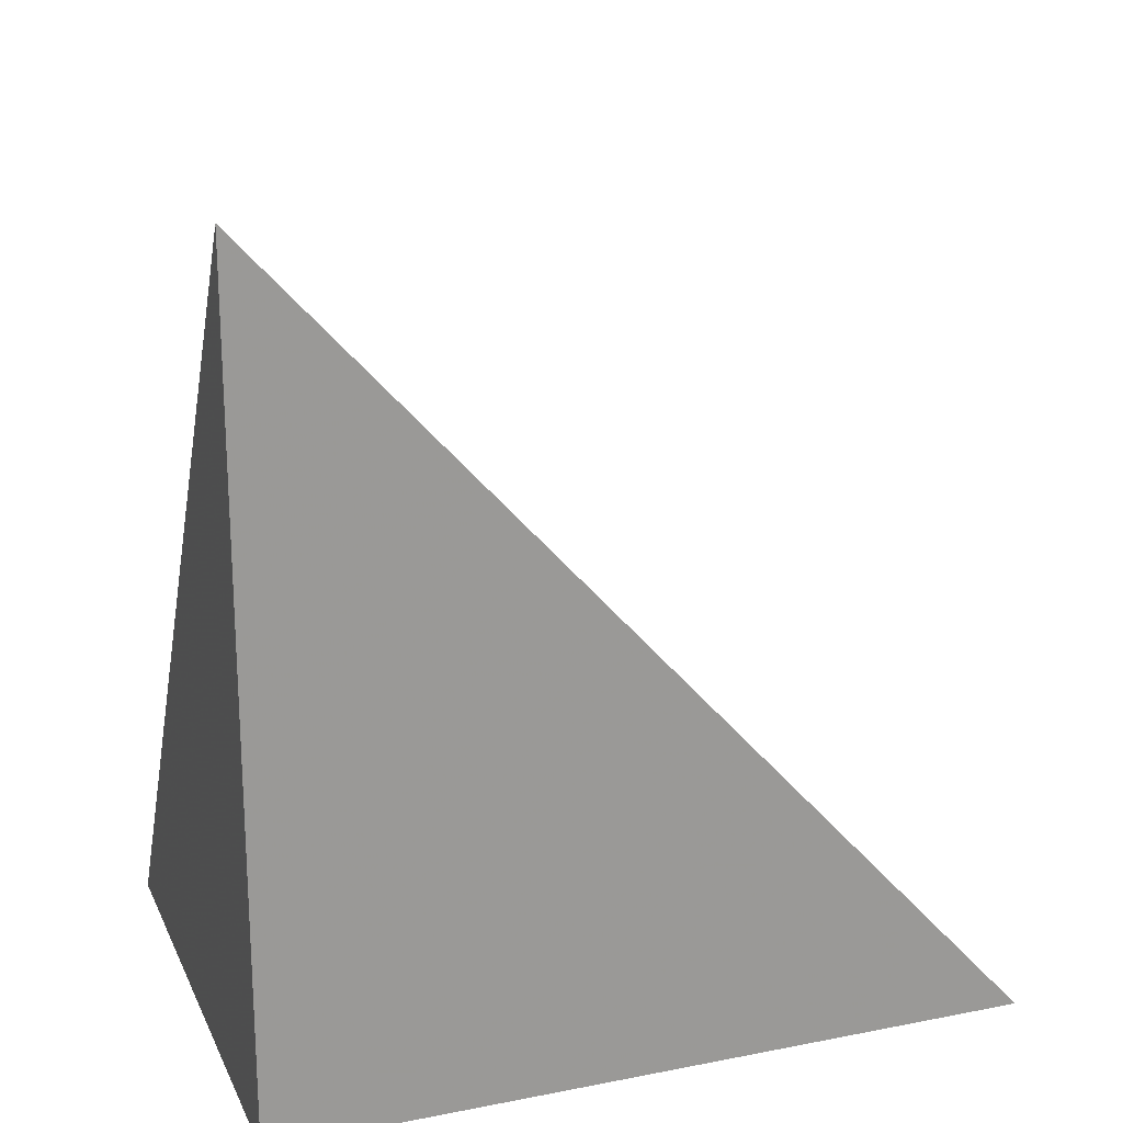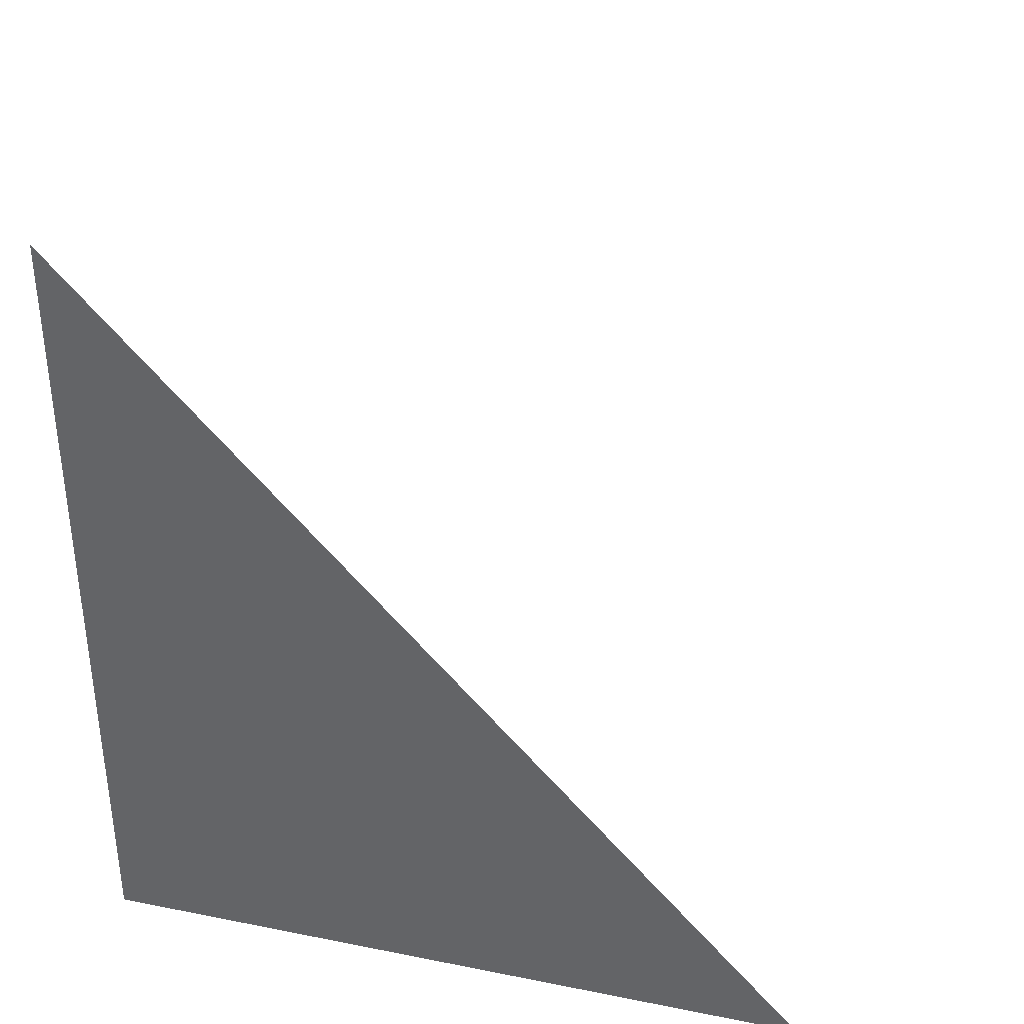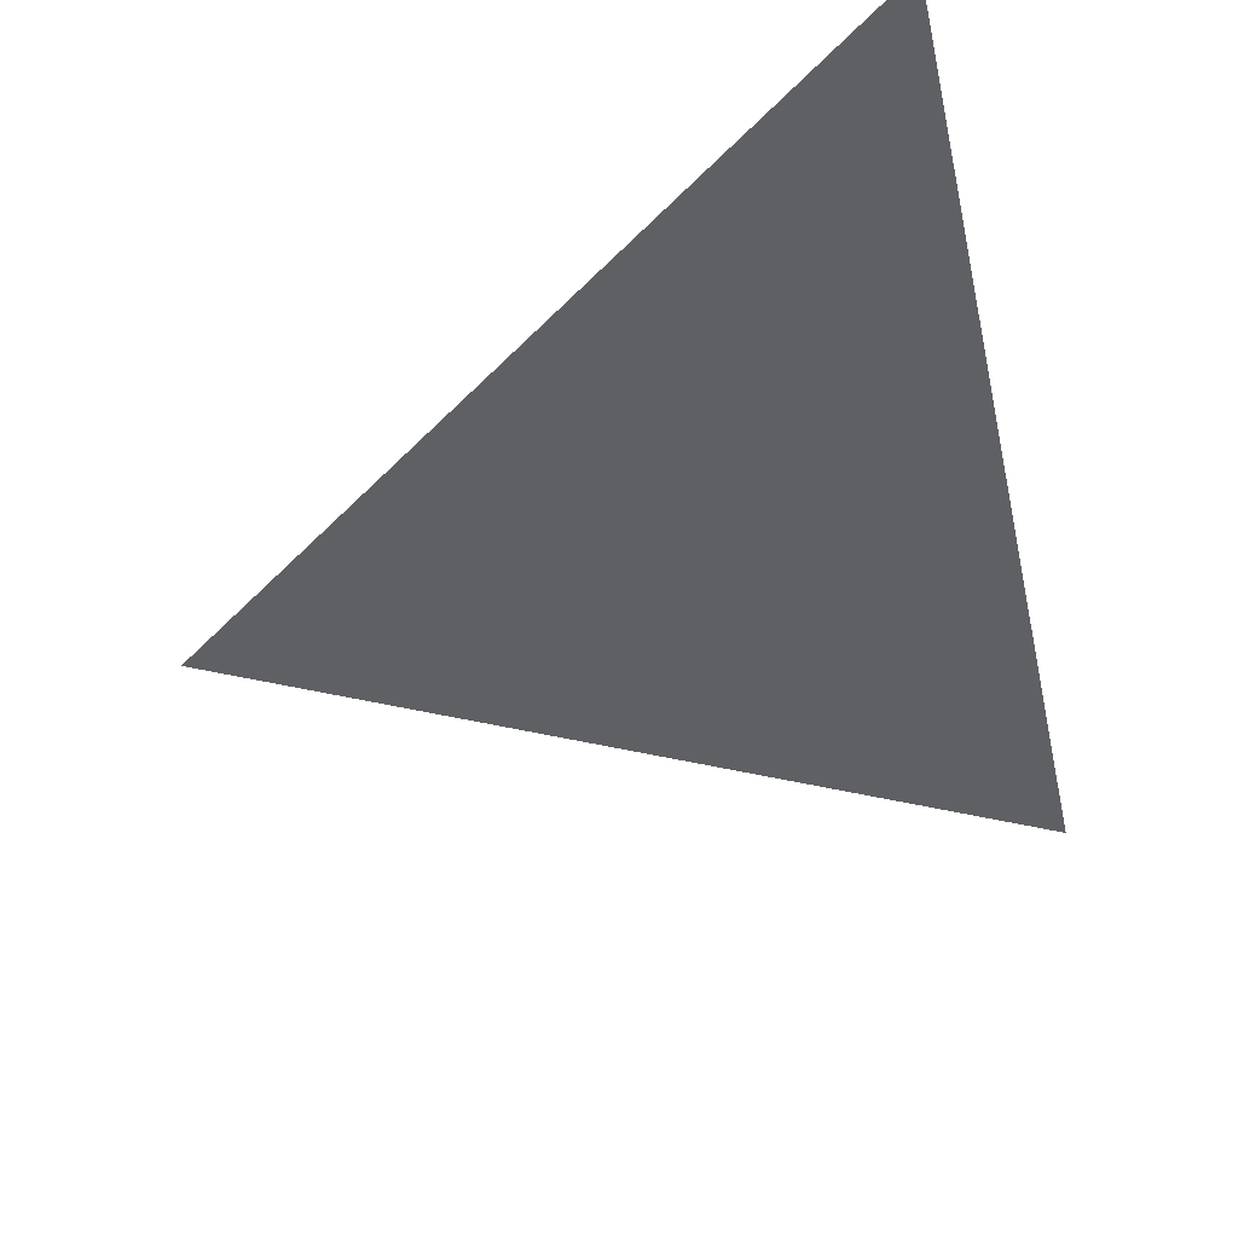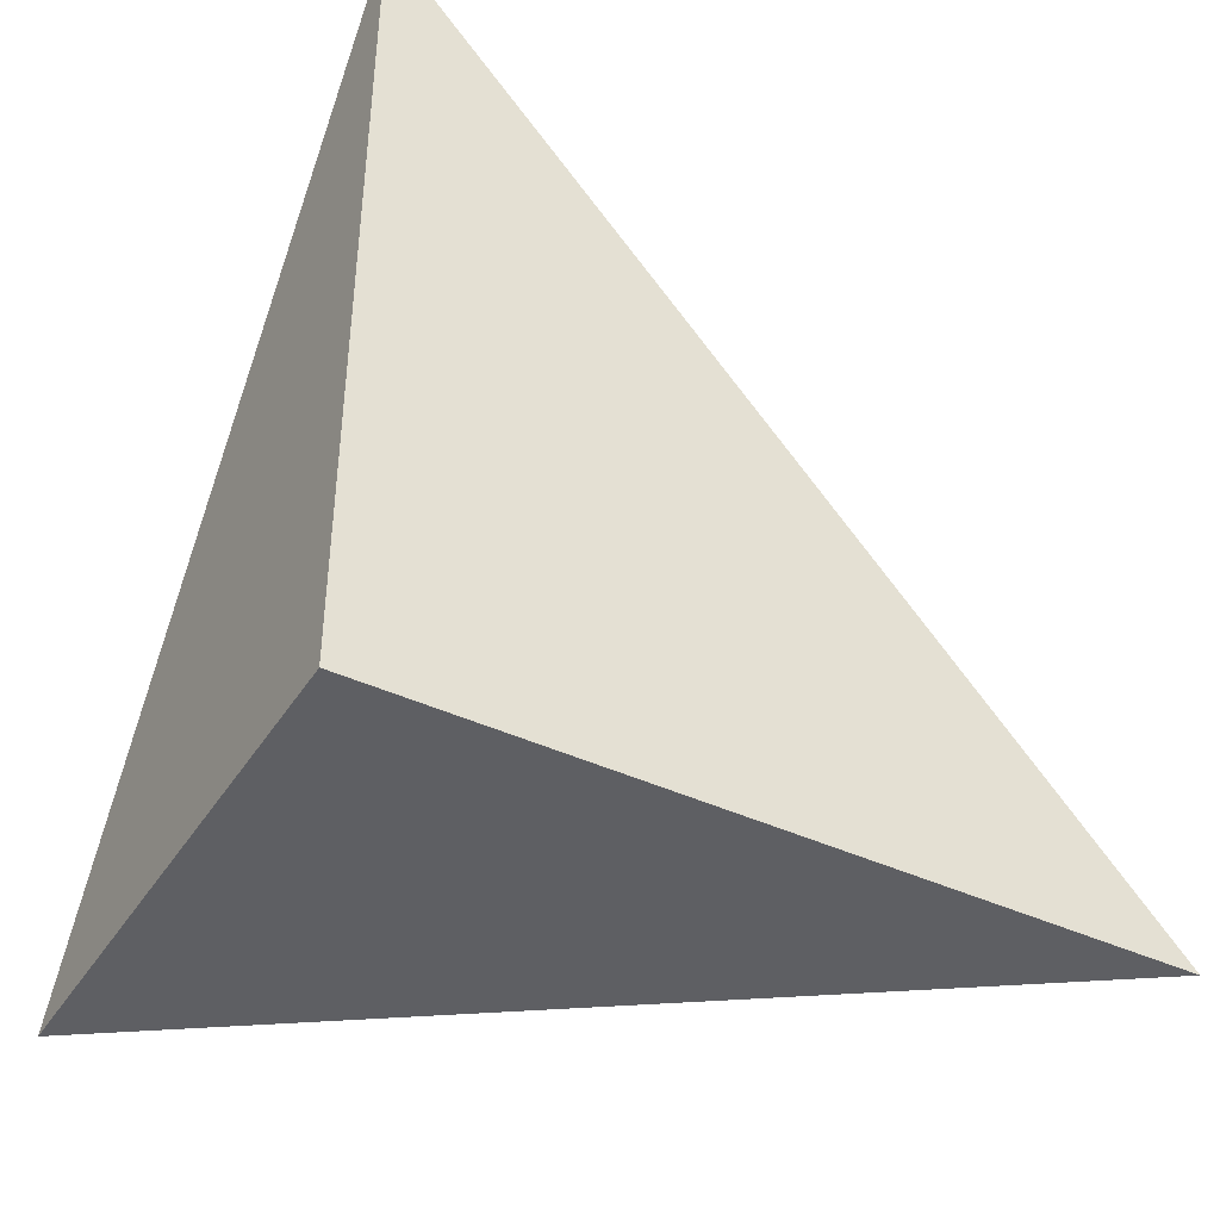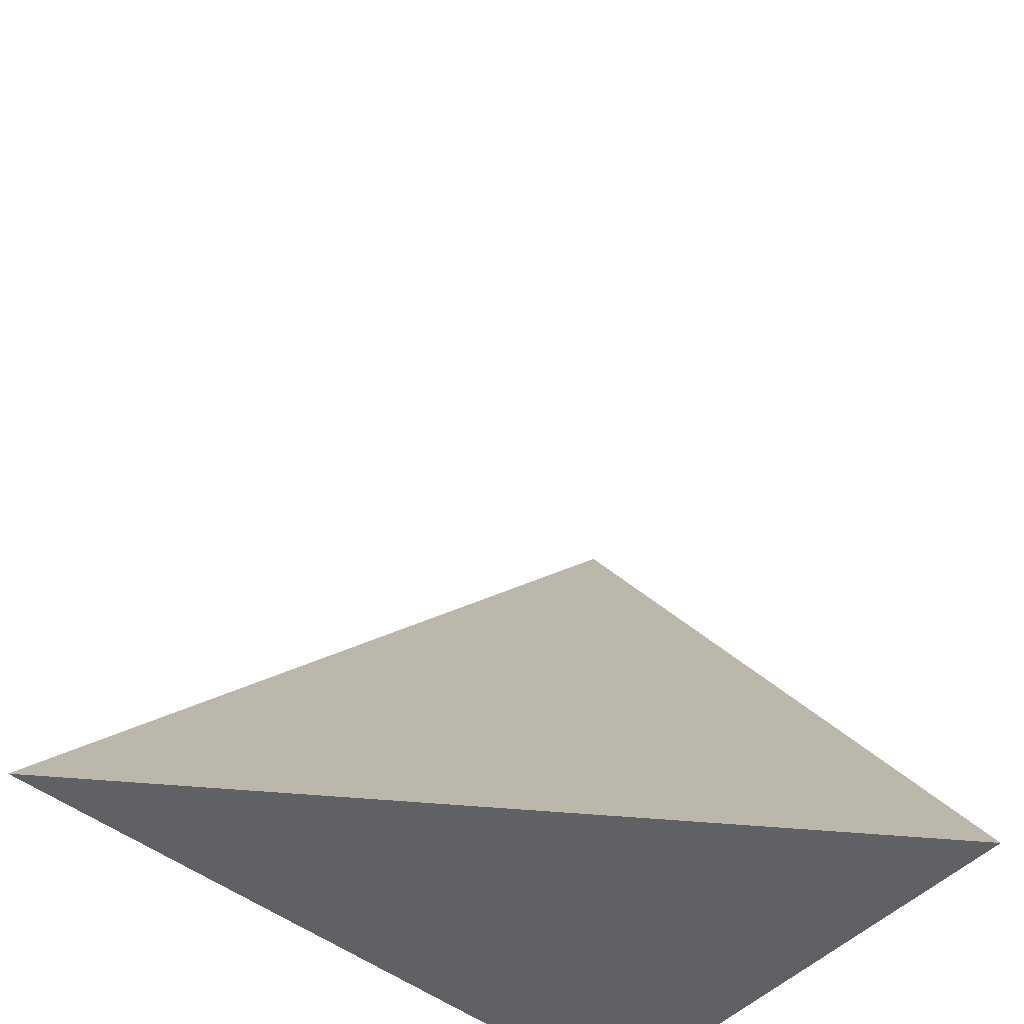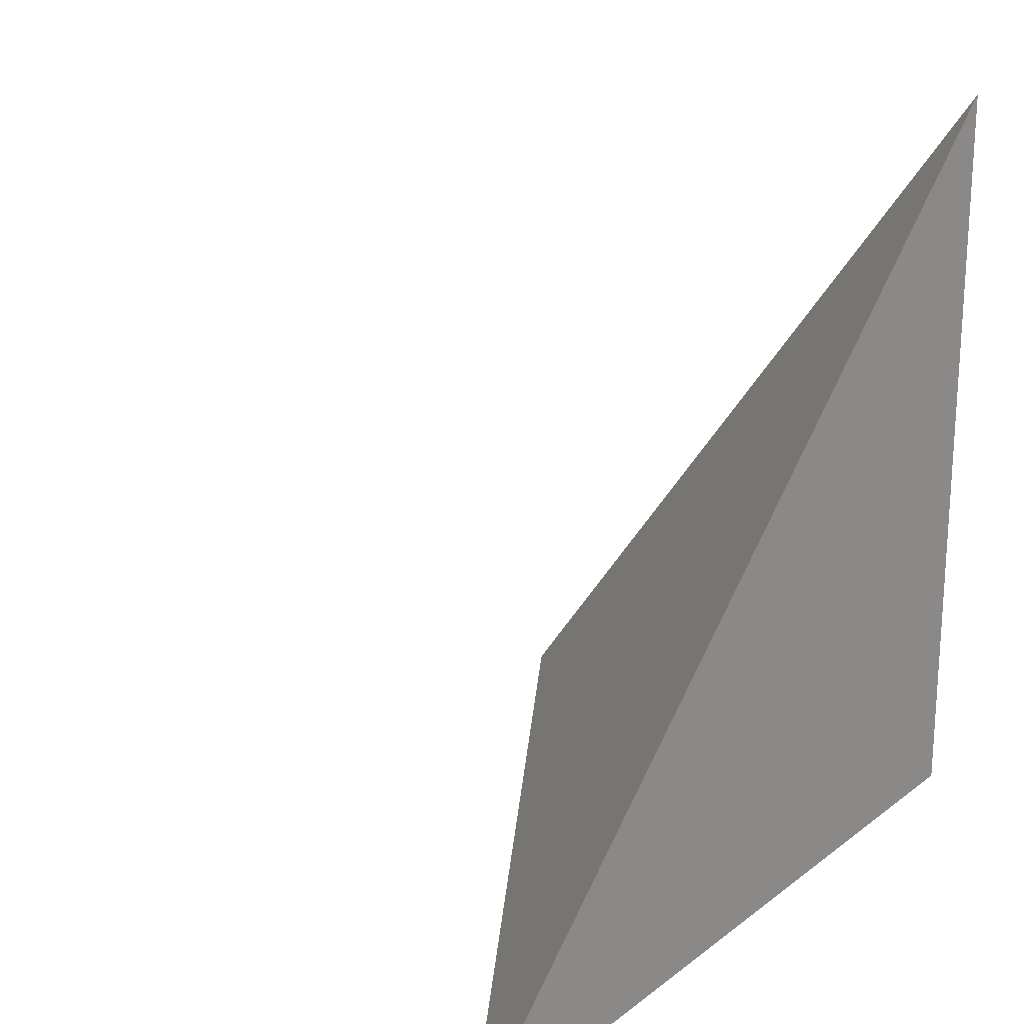
<metadata>
{"format":"obj","ext":"obj","renderer":"f3d","projection":"perspective","resolution":1024,"background":"white","views":[{"elev":20.2,"azim":-109.6,"up":"+Y"},{"elev":36.2,"azim":-75.4,"up":"+Y"},{"elev":71.4,"azim":65.9,"up":"+Y"},{"elev":-41.1,"azim":-119.7,"up":"+Y"},{"elev":-48.7,"azim":48.8,"up":"+Y"},{"elev":20.9,"azim":-143.2,"up":"+Z"}]}
</metadata>
<code>
v -0.2 -0.3126 -0.2835
v 0.5999 -0.3126 -0.2835
v -0.2 0.9379 -0.2835
v -0.2 -0.3126 0.8504
v -0.2 0.3126 -0.2835
v 0.2 0.3126 -0.2835
v 0.2 -0.3126 -0.2835
v 0.2 -0.3126 0.2835
v -0.2 -0.3126 0.2835
v -0.2 0.3126 0.2835
v -0.2 -2.776e-17 -0.2835
v -1.388e-17 -2.776e-17 -0.2835
v -1.388e-17 -0.3126 -0.2835
v -0.2 0.6253 -0.2835
v -1.388e-17 0.6253 -0.2835
v -1.388e-17 0.3126 -0.2835
v 0.3999 -2.776e-17 -0.2835
v 0.3999 -0.3126 -0.2835
v 0.2 -2.776e-17 -0.2835
v -1.388e-17 -0.3126 -2.776e-17
v -0.2 -0.3126 -2.776e-17
v 0.3999 -0.3126 -2.776e-17
v 0.2 -0.3126 -2.776e-17
v -1.388e-17 -0.3126 0.5669
v -0.2 -0.3126 0.5669
v -1.388e-17 -0.3126 0.2835
v -0.2 0.3126 -2.776e-17
v -0.2 0.6253 -2.776e-17
v -0.2 -2.776e-17 -2.776e-17
v -0.2 -2.776e-17 0.5669
v -0.2 -2.776e-17 0.2835
v 0.2 -2.776e-17 -2.776e-17
v -1.388e-17 0.3126 -2.776e-17
v -1.388e-17 -2.776e-17 0.2835
v -0.2 -0.1563 -0.2835
v -0.09998 -0.1563 -0.2835
v -0.09998 -0.3126 -0.2835
v -0.2 0.1563 -0.2835
v -0.09998 0.1563 -0.2835
v -0.09998 -2.776e-17 -0.2835
v 0.09998 -0.1563 -0.2835
v 0.09998 -0.3126 -0.2835
v -1.388e-17 -0.1563 -0.2835
v -0.2 0.469 -0.2835
v -0.09998 0.469 -0.2835
v -0.09998 0.3126 -0.2835
v -0.2 0.7816 -0.2835
v -0.09998 0.7816 -0.2835
v -0.09998 0.6253 -0.2835
v 0.09998 0.469 -0.2835
v 0.09998 0.3126 -0.2835
v -1.388e-17 0.469 -0.2835
v 0.2999 0.1563 -0.2835
v 0.2999 -2.776e-17 -0.2835
v 0.2 0.1563 -0.2835
v 0.4999 -0.1563 -0.2835
v 0.4999 -0.3126 -0.2835
v 0.3999 -0.1563 -0.2835
v 0.2999 -0.3126 -0.2835
v 0.2 -0.1563 -0.2835
v 0.2999 -0.1563 -0.2835
v -1.388e-17 0.1563 -0.2835
v 0.09998 0.1563 -0.2835
v 0.09998 -2.776e-17 -0.2835
v -0.09998 -0.3126 -0.1417
v -0.2 -0.3126 -0.1417
v 0.09998 -0.3126 -0.1417
v -1.388e-17 -0.3126 -0.1417
v -0.09998 -0.3126 0.1417
v -0.2 -0.3126 0.1417
v -0.09998 -0.3126 -2.776e-17
v 0.2999 -0.3126 -0.1417
v 0.2 -0.3126 -0.1417
v 0.4999 -0.3126 -0.1417
v 0.3999 -0.3126 -0.1417
v 0.2999 -0.3126 0.1417
v 0.2 -0.3126 0.1417
v 0.2999 -0.3126 -2.776e-17
v 0.09998 -0.3126 0.4252
v -1.388e-17 -0.3126 0.4252
v 0.09998 -0.3126 0.2835
v -0.09998 -0.3126 0.7087
v -0.2 -0.3126 0.7087
v -0.09998 -0.3126 0.5669
v -0.2 -0.3126 0.4252
v -0.09998 -0.3126 0.2835
v -0.09998 -0.3126 0.4252
v 0.09998 -0.3126 -2.776e-17
v 0.09998 -0.3126 0.1417
v -1.388e-17 -0.3126 0.1417
v -0.2 0.6253 -0.1417
v -0.2 0.7816 -0.1417
v -0.2 0.3126 -0.1417
v -0.2 0.469 -0.1417
v -0.2 0.3126 0.1417
v -0.2 0.469 0.1417
v -0.2 0.469 -2.776e-17
v -0.2 -2.776e-17 -0.1417
v -0.2 0.1563 -0.1417
v -0.2 -0.1563 -0.1417
v -0.2 -0.1563 0.1417
v -0.2 -0.1563 -2.776e-17
v -0.2 -0.1563 0.4252
v -0.2 -0.1563 0.2835
v -0.2 -0.1563 0.7087
v -0.2 -0.1563 0.5669
v -0.2 0.1563 0.4252
v -0.2 0.1563 0.2835
v -0.2 -2.776e-17 0.4252
v -0.2 0.1563 -2.776e-17
v -0.2 -2.776e-17 0.1417
v -0.2 0.1563 0.1417
v 0.3999 -0.1563 -0.1417
v 0.2 0.1563 -0.1417
v 0.2999 -2.776e-17 -0.1417
v 0.2 -0.1563 0.1417
v 0.2999 -0.1563 -2.776e-17
v -1.388e-17 0.469 -0.1417
v 0.09998 0.3126 -0.1417
v -0.09998 0.6253 -0.1417
v -0.09998 0.3126 0.1417
v -0.09998 0.469 -2.776e-17
v -0.09998 -2.776e-17 0.4252
v -0.09998 0.1563 0.2835
v -0.09998 -0.1563 0.5669
v 0.09998 -0.1563 0.2835
v -1.388e-17 -0.1563 0.4252
v 0.09998 0.1563 -2.776e-17
v -1.388e-17 0.1563 0.1417
v 0.09998 -2.776e-17 0.1417
f 1 35 37
f 35 11 36
f 36 13 37
f 35 36 37
f 11 38 40
f 38 5 39
f 39 12 40
f 38 39 40
f 12 41 43
f 41 7 42
f 42 13 43
f 41 42 43
f 11 40 36
f 40 12 43
f 43 13 36
f 40 43 36
f 5 44 46
f 44 14 45
f 45 16 46
f 44 45 46
f 14 47 49
f 47 3 48
f 48 15 49
f 47 48 49
f 15 50 52
f 50 6 51
f 51 16 52
f 50 51 52
f 14 49 45
f 49 15 52
f 52 16 45
f 49 52 45
f 6 53 55
f 53 17 54
f 54 19 55
f 53 54 55
f 17 56 58
f 56 2 57
f 57 18 58
f 56 57 58
f 18 59 61
f 59 7 60
f 60 19 61
f 59 60 61
f 17 58 54
f 58 18 61
f 61 19 54
f 58 61 54
f 5 46 39
f 46 16 62
f 62 12 39
f 46 62 39
f 16 51 63
f 51 6 55
f 55 19 63
f 51 55 63
f 19 60 64
f 60 7 41
f 41 12 64
f 60 41 64
f 16 63 62
f 63 19 64
f 64 12 62
f 63 64 62
f 1 37 66
f 37 13 65
f 65 21 66
f 37 65 66
f 13 42 68
f 42 7 67
f 67 20 68
f 42 67 68
f 20 69 71
f 69 9 70
f 70 21 71
f 69 70 71
f 13 68 65
f 68 20 71
f 71 21 65
f 68 71 65
f 7 59 73
f 59 18 72
f 72 23 73
f 59 72 73
f 18 57 75
f 57 2 74
f 74 22 75
f 57 74 75
f 22 76 78
f 76 8 77
f 77 23 78
f 76 77 78
f 18 75 72
f 75 22 78
f 78 23 72
f 75 78 72
f 8 79 81
f 79 24 80
f 80 26 81
f 79 80 81
f 24 82 84
f 82 4 83
f 83 25 84
f 82 83 84
f 25 85 87
f 85 9 86
f 86 26 87
f 85 86 87
f 24 84 80
f 84 25 87
f 87 26 80
f 84 87 80
f 7 73 67
f 73 23 88
f 88 20 67
f 73 88 67
f 23 77 89
f 77 8 81
f 81 26 89
f 77 81 89
f 26 86 90
f 86 9 69
f 69 20 90
f 86 69 90
f 23 89 88
f 89 26 90
f 90 20 88
f 89 90 88
f 3 47 92
f 47 14 91
f 91 28 92
f 47 91 92
f 14 44 94
f 44 5 93
f 93 27 94
f 44 93 94
f 27 95 97
f 95 10 96
f 96 28 97
f 95 96 97
f 14 94 91
f 94 27 97
f 97 28 91
f 94 97 91
f 5 38 99
f 38 11 98
f 98 29 99
f 38 98 99
f 11 35 100
f 35 1 66
f 66 21 100
f 35 66 100
f 21 70 102
f 70 9 101
f 101 29 102
f 70 101 102
f 11 100 98
f 100 21 102
f 102 29 98
f 100 102 98
f 9 85 104
f 85 25 103
f 103 31 104
f 85 103 104
f 25 83 106
f 83 4 105
f 105 30 106
f 83 105 106
f 30 107 109
f 107 10 108
f 108 31 109
f 107 108 109
f 25 106 103
f 106 30 109
f 109 31 103
f 106 109 103
f 5 99 93
f 99 29 110
f 110 27 93
f 99 110 93
f 29 101 111
f 101 9 104
f 104 31 111
f 101 104 111
f 31 108 112
f 108 10 95
f 95 27 112
f 108 95 112
f 29 111 110
f 111 31 112
f 112 27 110
f 111 112 110
f 2 56 74
f 56 17 113
f 113 22 74
f 56 113 74
f 17 53 115
f 53 6 114
f 114 32 115
f 53 114 115
f 32 116 117
f 116 8 76
f 76 22 117
f 116 76 117
f 17 115 113
f 115 32 117
f 117 22 113
f 115 117 113
f 6 50 119
f 50 15 118
f 118 33 119
f 50 118 119
f 15 48 120
f 48 3 92
f 92 28 120
f 48 92 120
f 28 96 122
f 96 10 121
f 121 33 122
f 96 121 122
f 15 120 118
f 120 28 122
f 122 33 118
f 120 122 118
f 10 107 124
f 107 30 123
f 123 34 124
f 107 123 124
f 30 105 125
f 105 4 82
f 82 24 125
f 105 82 125
f 24 79 127
f 79 8 126
f 126 34 127
f 79 126 127
f 30 125 123
f 125 24 127
f 127 34 123
f 125 127 123
f 6 119 114
f 119 33 128
f 128 32 114
f 119 128 114
f 33 121 129
f 121 10 124
f 124 34 129
f 121 124 129
f 34 126 130
f 126 8 116
f 116 32 130
f 126 116 130
f 33 129 128
f 129 34 130
f 130 32 128
f 129 130 128

</code>
